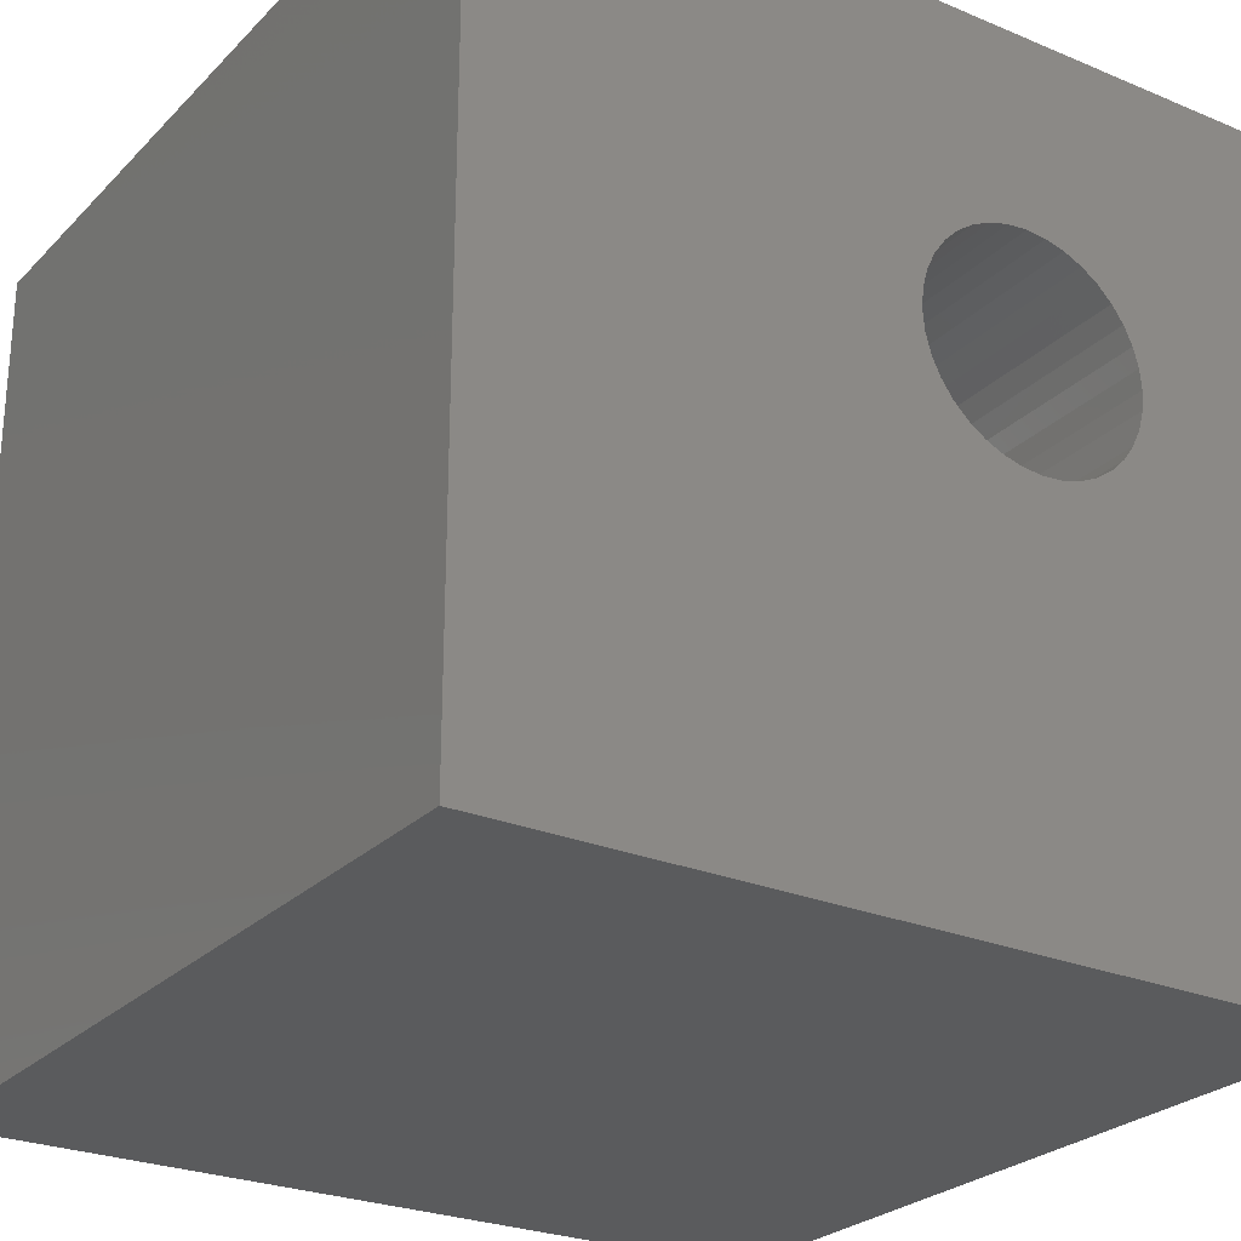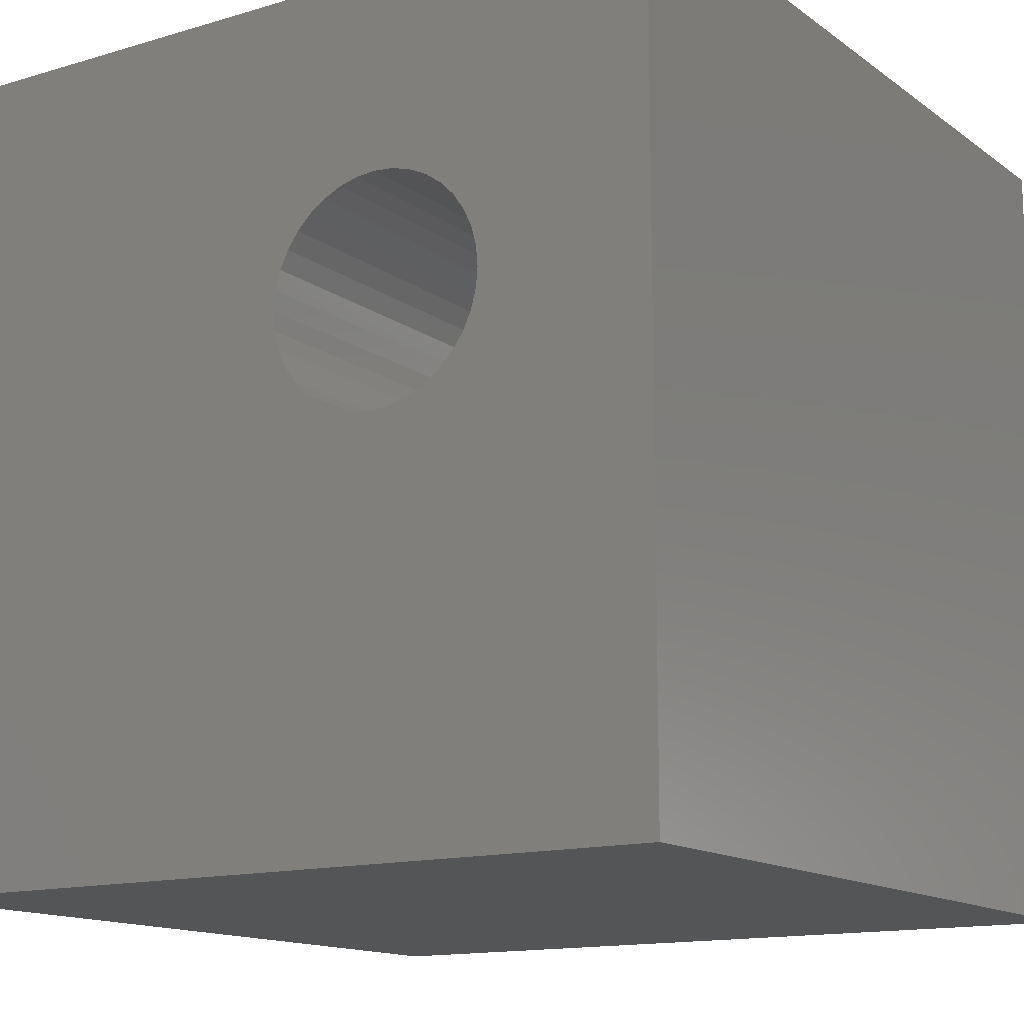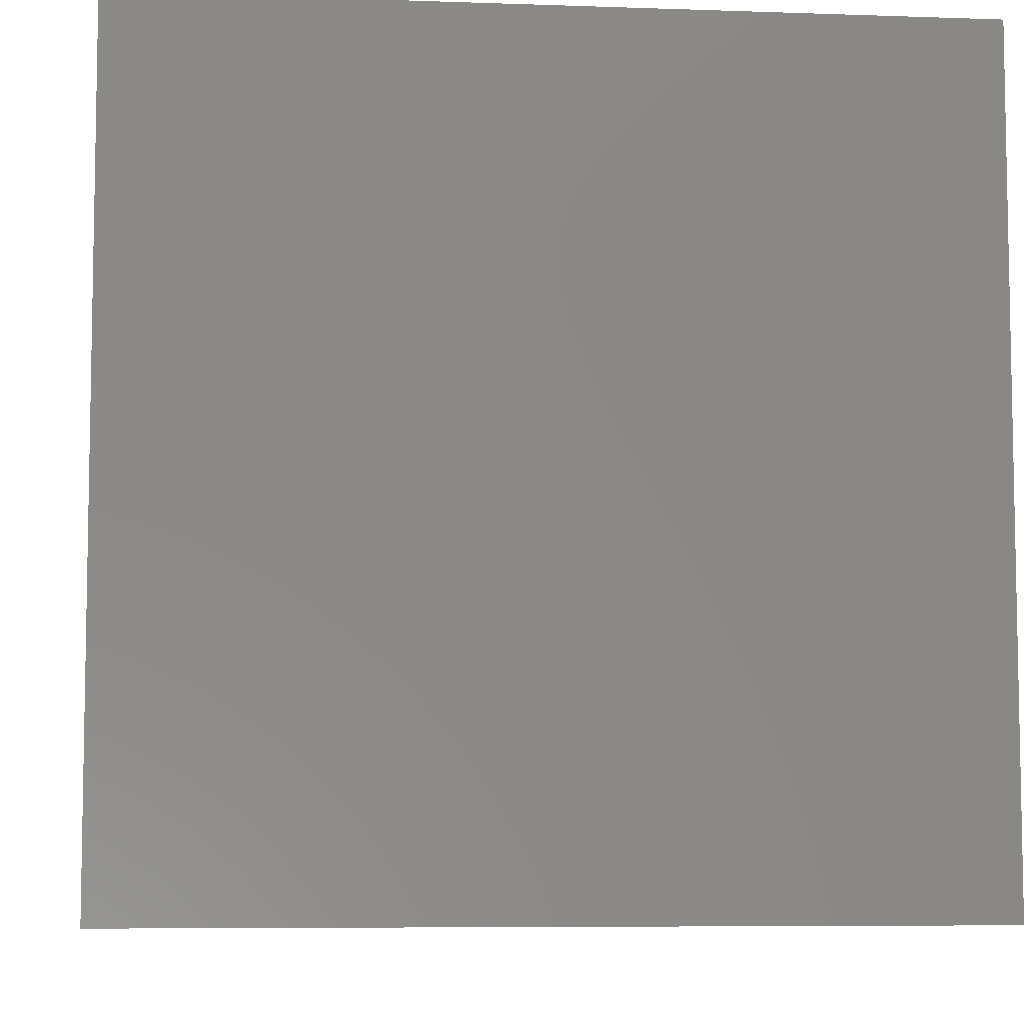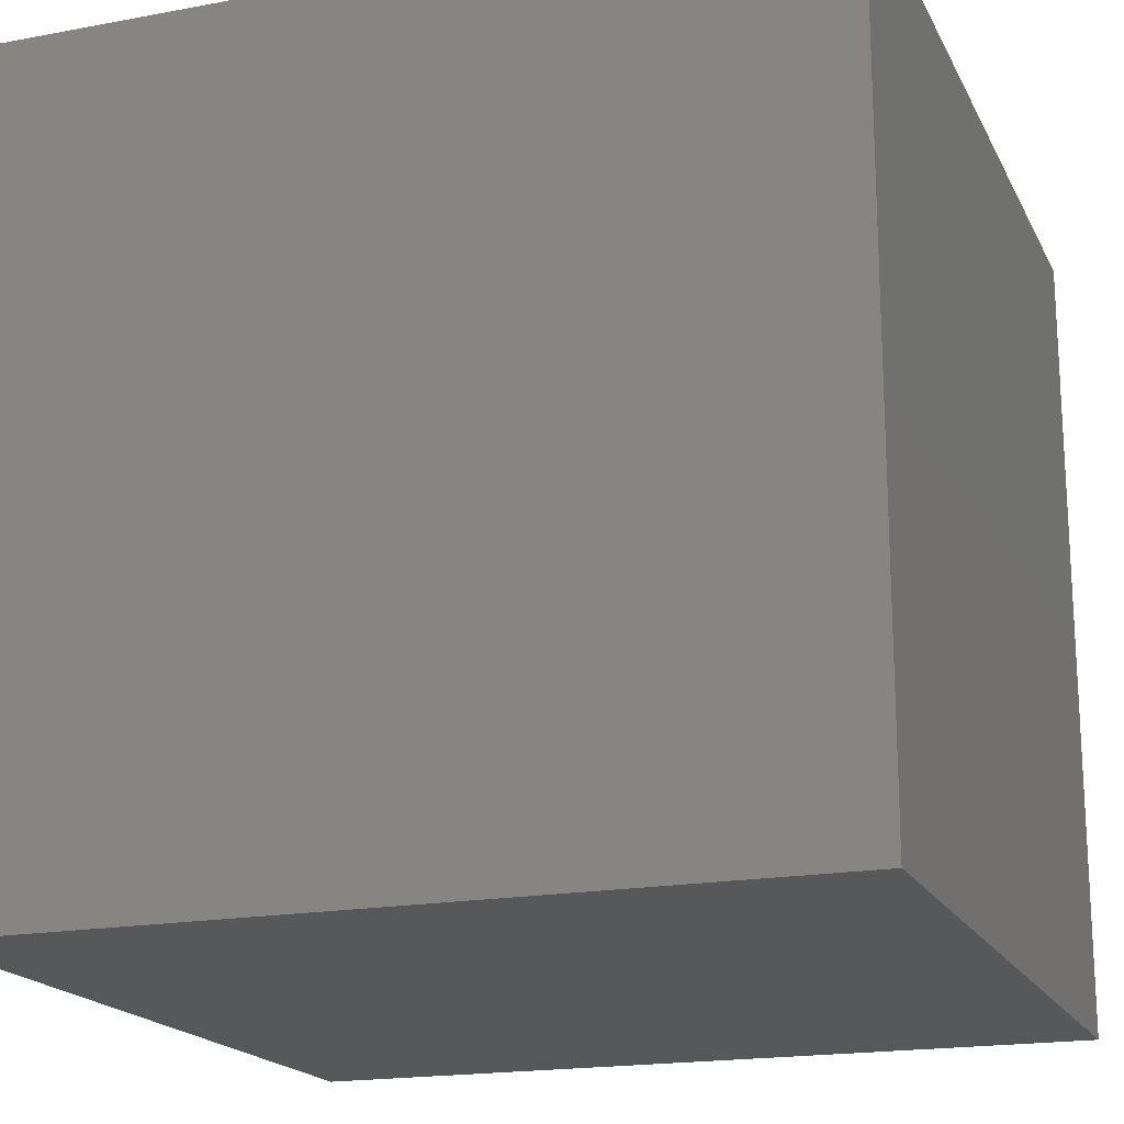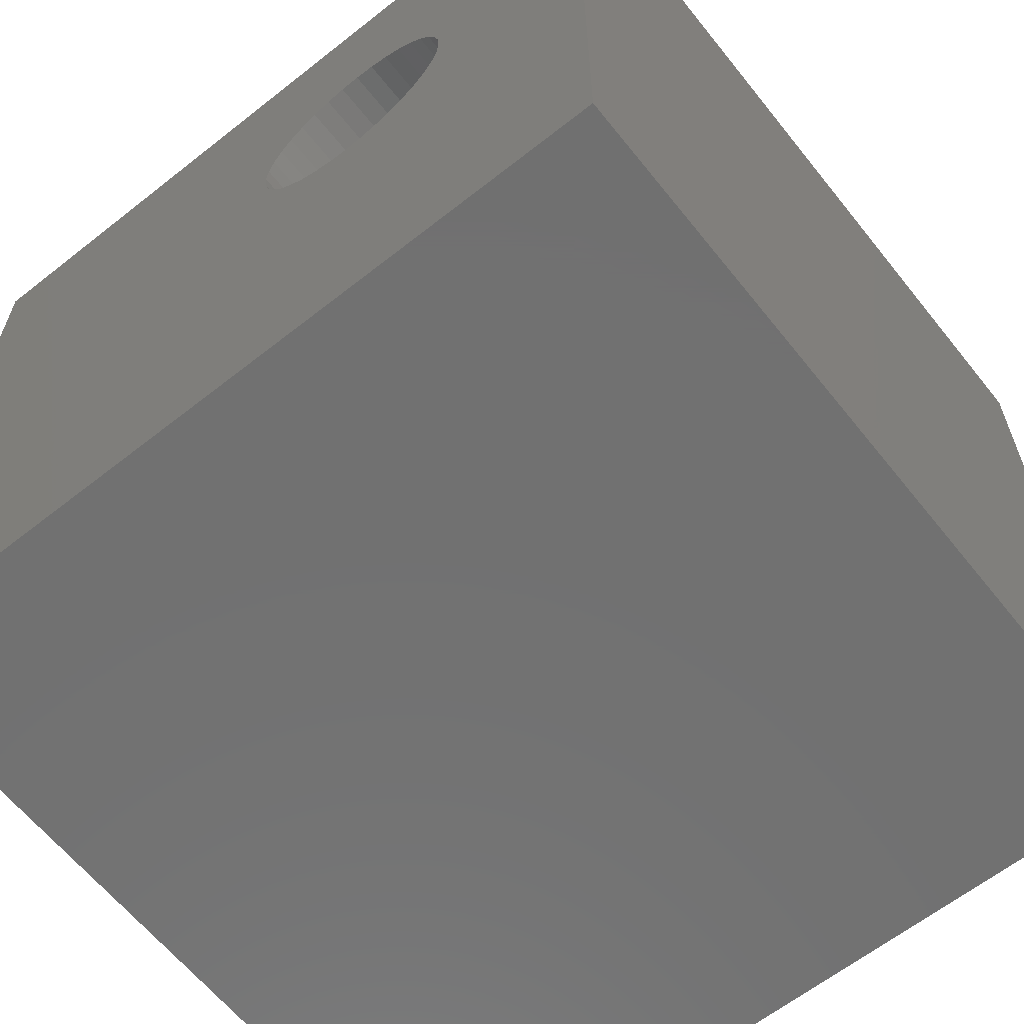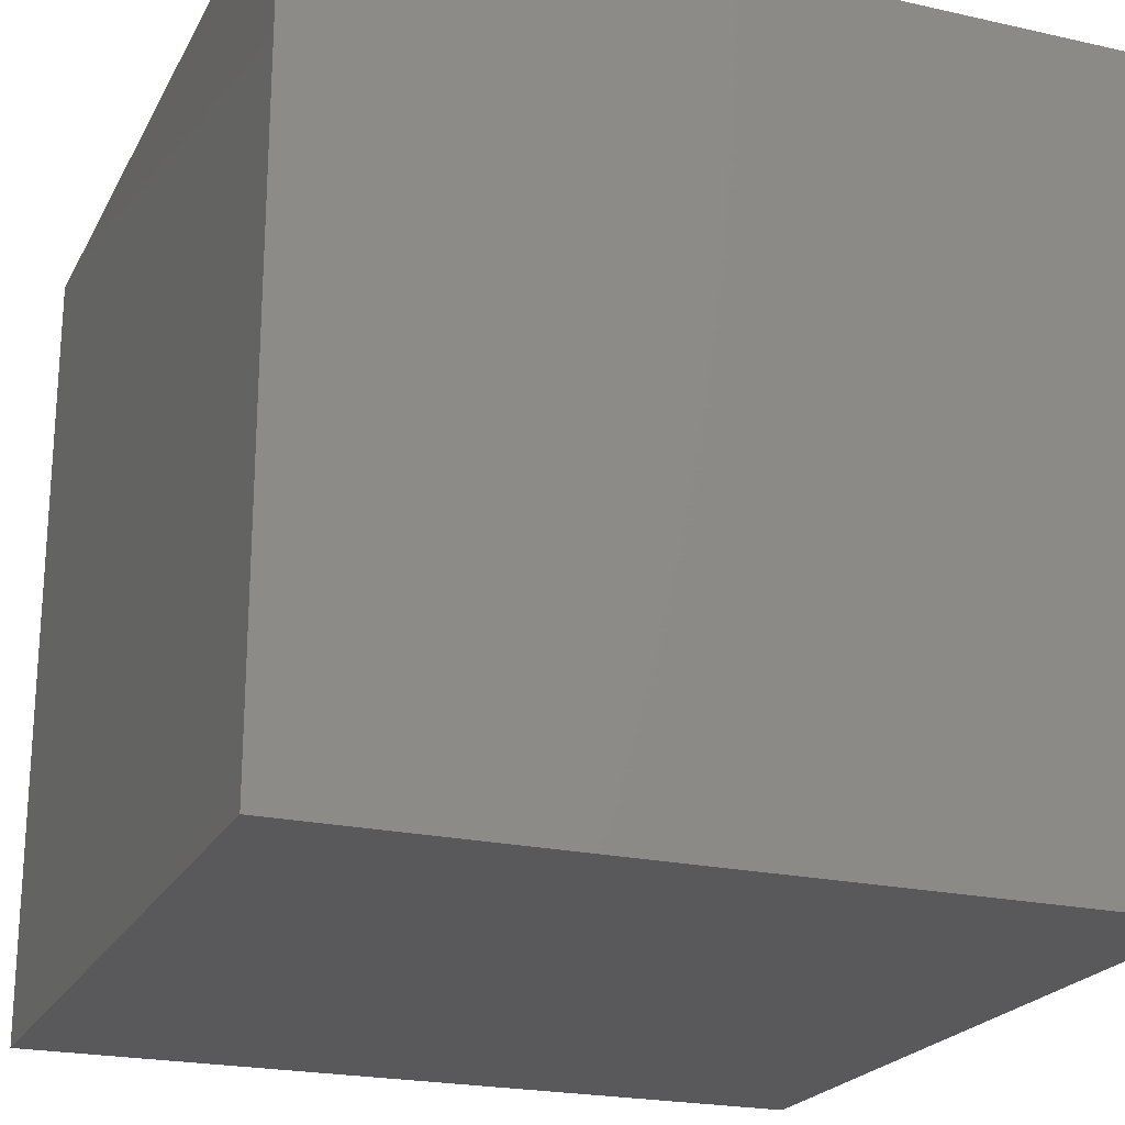
<metadata>
{"format":"stl","ext":"stl","renderer":"f3d","projection":"perspective","resolution":1024,"background":"white","views":[{"elev":-26.1,"azim":-33.5,"up":"+Y"},{"elev":-14.0,"azim":33.4,"up":"+Y"},{"elev":-6.9,"azim":-5.9,"up":"+Z"},{"elev":-18.5,"azim":-70.2,"up":"+Z"},{"elev":-62.9,"azim":38.6,"up":"+Y"},{"elev":-22.0,"azim":158.6,"up":"+Y"}]}
</metadata>
<code>
# stl→obj: 80 verts, 156 faces
v 0 10 10
v 0 10 0
v 0 0 10
v 0 0 0
v 7.367 7.312 10
v 7.536 7.142 10
v 10 10 10
v 7.837 6.018 10
v 10 0 10
v 7.858 6.257 10
v 7.837 6.496 10
v 7.775 5.786 10
v 7.674 5.569 10
v 7.536 5.372 10
v 7.674 6.946 10
v 7.775 6.728 10
v 5.793 7.45 10
v 6.011 7.551 10
v 6.242 7.613 10
v 6.482 7.634 10
v 6.721 7.613 10
v 6.011 4.963 10
v 5.793 5.065 10
v 5.596 5.202 10
v 5.427 5.372 10
v 6.952 7.551 10
v 7.17 7.45 10
v 7.367 5.202 10
v 7.17 5.065 10
v 6.952 4.963 10
v 5.105 6.257 10
v 5.126 6.018 10
v 6.721 4.901 10
v 6.482 4.88 10
v 6.242 4.901 10
v 5.289 5.569 10
v 5.188 5.786 10
v 5.126 6.496 10
v 5.188 6.728 10
v 5.289 6.946 10
v 5.427 7.142 10
v 5.596 7.312 10
v 10 10 0
v 10 0 0
v 7.837 6.018 6.198
v 7.858 6.257 6.198
v 7.837 6.496 6.198
v 7.775 6.728 6.198
v 7.674 6.946 6.198
v 7.536 7.142 6.198
v 7.367 7.312 6.198
v 7.17 7.45 6.198
v 6.952 7.551 6.198
v 6.721 7.613 6.198
v 6.482 7.634 6.198
v 6.242 7.613 6.198
v 6.011 7.551 6.198
v 5.793 7.45 6.198
v 5.596 7.312 6.198
v 5.427 7.142 6.198
v 5.289 6.946 6.198
v 5.188 6.728 6.198
v 5.126 6.496 6.198
v 5.105 6.257 6.198
v 5.126 6.018 6.198
v 5.188 5.786 6.198
v 5.289 5.569 6.198
v 5.427 5.372 6.198
v 5.596 5.202 6.198
v 5.793 5.065 6.198
v 6.011 4.963 6.198
v 6.242 4.901 6.198
v 6.482 4.88 6.198
v 6.721 4.901 6.198
v 6.952 4.963 6.198
v 7.17 5.065 6.198
v 7.367 5.202 6.198
v 7.536 5.372 6.198
v 7.674 5.569 6.198
v 7.775 5.786 6.198
f 1 2 3
f 3 2 4
f 5 6 7
f 8 9 10
f 10 9 7
f 10 7 11
f 8 12 9
f 9 12 13
f 9 13 14
f 6 15 7
f 7 15 16
f 7 16 11
f 17 18 1
f 1 18 19
f 1 19 7
f 7 19 20
f 7 20 21
f 22 23 3
f 3 23 24
f 3 24 25
f 21 26 7
f 7 26 27
f 7 27 5
f 14 28 9
f 9 28 29
f 9 29 30
f 31 1 32
f 32 1 3
f 30 33 9
f 9 33 34
f 9 34 3
f 3 34 35
f 3 35 22
f 25 36 3
f 3 36 37
f 3 37 32
f 31 38 1
f 1 38 39
f 1 39 40
f 40 41 1
f 1 41 42
f 1 42 17
f 43 7 44
f 44 7 9
f 2 43 4
f 4 43 44
f 7 43 1
f 1 43 2
f 44 9 4
f 4 9 3
f 45 10 46
f 46 10 11
f 46 11 47
f 47 11 16
f 47 16 48
f 48 16 15
f 48 15 49
f 49 15 6
f 49 6 50
f 50 6 5
f 50 5 51
f 51 5 27
f 51 27 52
f 52 27 26
f 52 26 53
f 53 26 21
f 53 21 54
f 54 21 20
f 54 20 55
f 55 20 19
f 55 19 56
f 56 19 18
f 56 18 57
f 57 18 17
f 57 17 58
f 58 17 42
f 58 42 59
f 59 42 41
f 59 41 60
f 60 41 40
f 60 40 61
f 61 40 39
f 61 39 62
f 62 39 38
f 62 38 63
f 63 38 31
f 63 31 64
f 64 31 32
f 64 32 65
f 65 32 37
f 65 37 66
f 66 37 36
f 66 36 67
f 67 36 25
f 67 25 68
f 68 25 24
f 68 24 69
f 69 24 23
f 69 23 70
f 70 23 22
f 70 22 71
f 71 22 35
f 71 35 72
f 72 35 34
f 72 34 73
f 73 34 33
f 73 33 74
f 74 33 30
f 74 30 75
f 75 30 29
f 75 29 76
f 76 29 28
f 76 28 77
f 77 28 14
f 77 14 78
f 78 14 13
f 78 13 79
f 79 13 12
f 79 12 80
f 80 12 8
f 80 8 45
f 45 8 10
f 57 58 78
f 68 69 60
f 60 75 76
f 66 67 62
f 58 59 78
f 78 59 60
f 78 60 77
f 77 60 76
f 78 79 51
f 51 79 80
f 51 80 50
f 68 60 67
f 67 60 61
f 67 61 62
f 69 70 60
f 60 70 71
f 60 71 72
f 72 73 60
f 60 73 74
f 60 74 75
f 51 52 78
f 78 52 53
f 78 53 54
f 54 55 78
f 78 55 56
f 78 56 57
f 66 62 65
f 65 62 63
f 65 63 64
f 46 47 45
f 45 47 48
f 45 48 80
f 80 48 49
f 80 49 50

</code>
